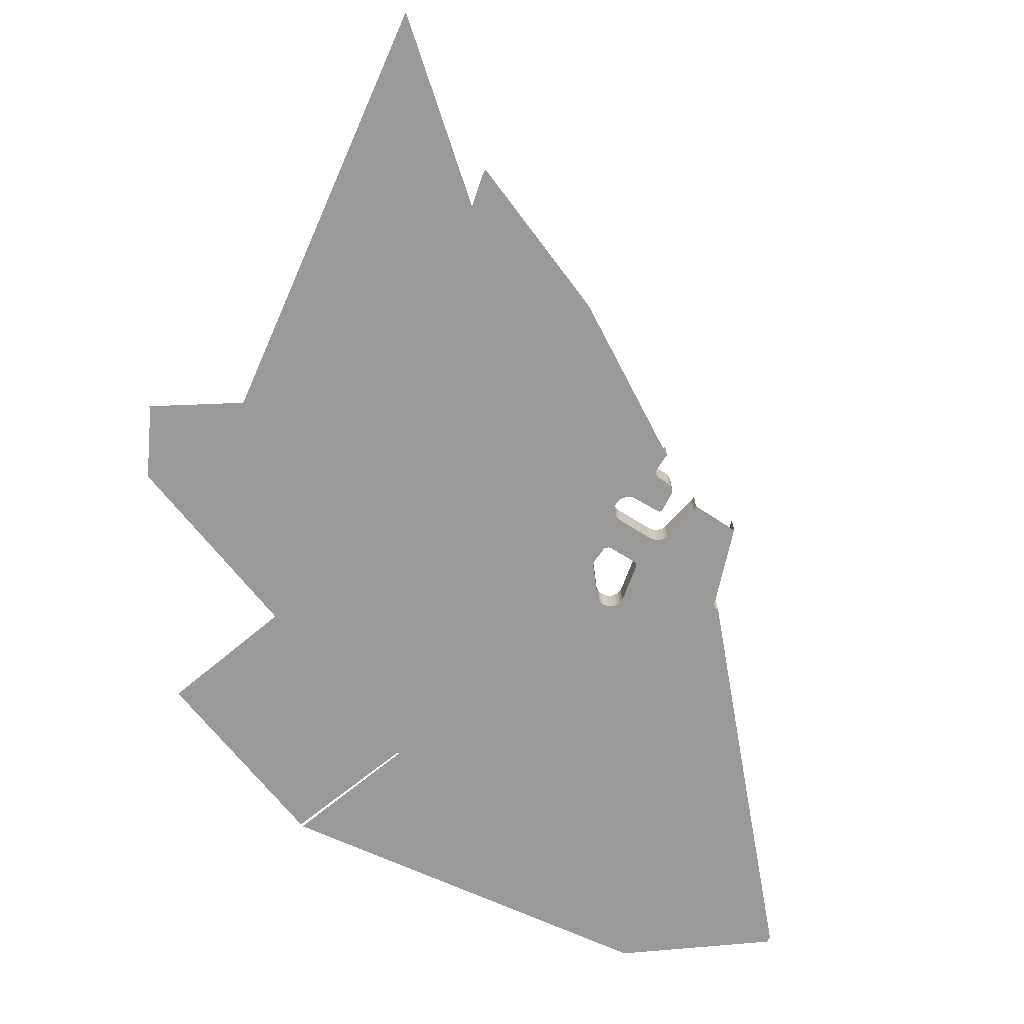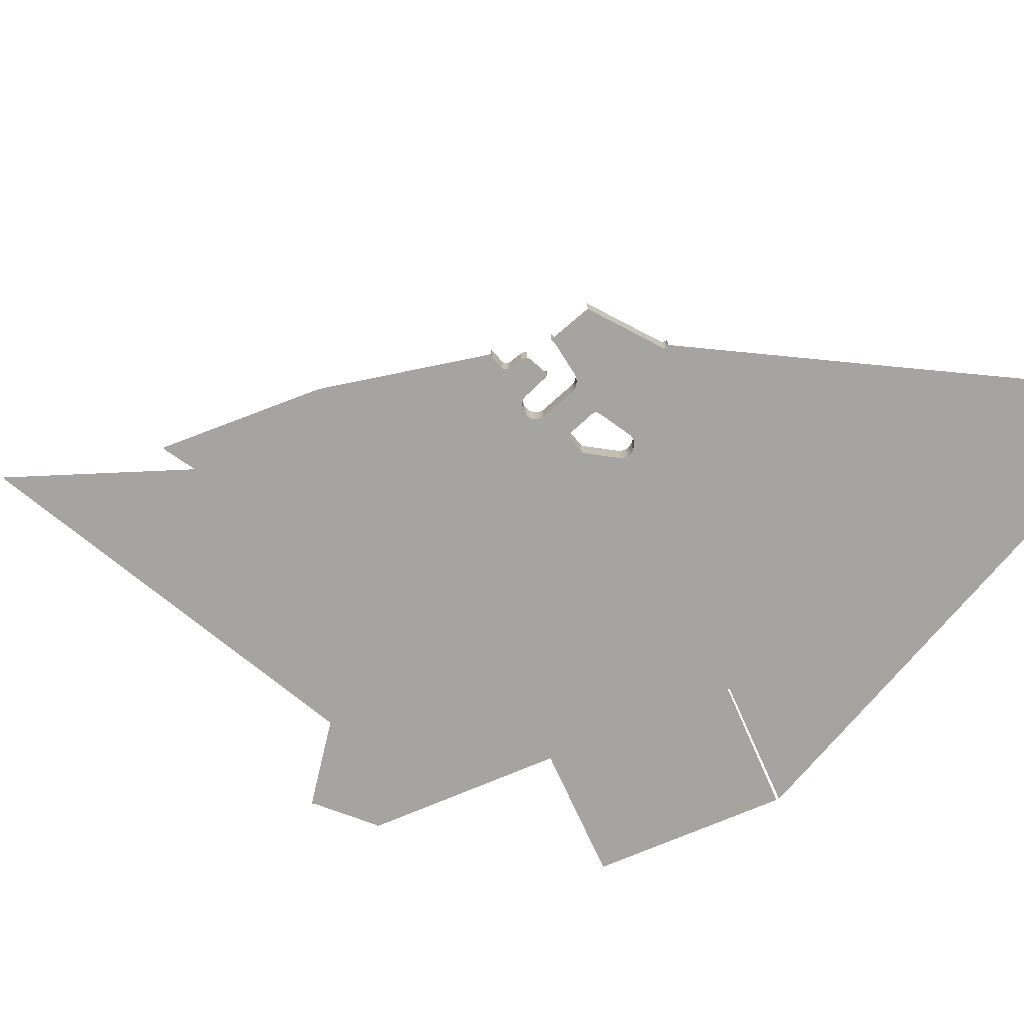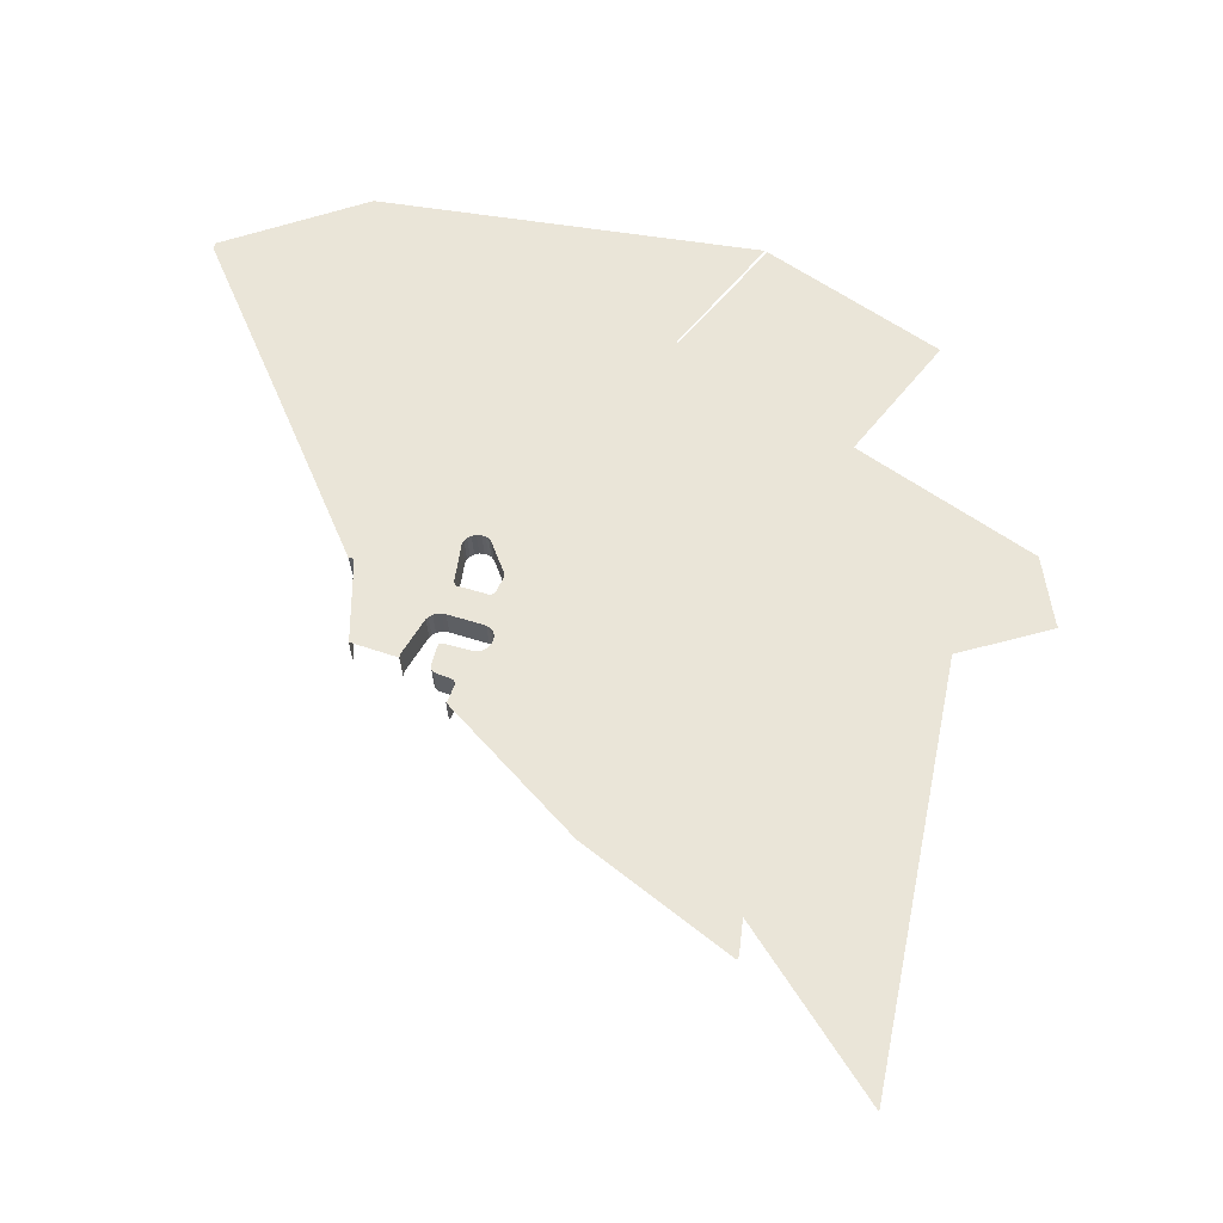
<metadata>
{"format":"obj","ext":"obj","renderer":"f3d","projection":"perspective","resolution":1024,"background":"white","views":[{"elev":-69.1,"azim":-12.1,"up":"+Z"},{"elev":-73.5,"azim":62.3,"up":"+Z"},{"elev":-34.2,"azim":-177.0,"up":"+Y"}]}
</metadata>
<code>
o LM_F_FL6e_Playfield
v -13.43 251.5 8.627e-07
v -119.2 224.3 8.627e-07
v -95.88 109.7 1.294e-06
v -95.88 109.7 1.294e-06
v -13.43 251 8.627e-07
v -13.43 251.5 8.627e-07
v -142.6 339 4.314e-07
v -119.2 224.3 8.627e-07
v -13.43 251.5 8.627e-07
v -9.787 220.3 8.627e-07
v -8.819 219 8.627e-07
v 75.94 345.1 4.314e-07
v -10.27 221.8 8.627e-07
v -9.787 220.3 8.627e-07
v 74.49 347.1 4.314e-07
v -10.49 223.3 8.627e-07
v -10.27 221.8 8.627e-07
v 73.76 349.2 4.314e-07
v -13.64 250 8.627e-07
v -10.49 223.3 8.627e-07
v 73.44 351.5 4.314e-07
v 89.98 323.1 4.314e-07
v -8.819 219 8.627e-07
v 97 312 4.314e-07
v -13.43 251 8.627e-07
v -13.64 250 8.627e-07
v 68.7 391.6 4.314e-07
v 69.03 393 4.314e-07
v 75.94 345.1 4.314e-07
v -8.819 219 8.627e-07
v 89.98 323.1 4.314e-07
v 75.46 345.8 4.314e-07
v -9.787 220.3 8.627e-07
v 75.94 345.1 4.314e-07
v 75.46 345.8 4.314e-07
v 74.49 347.1 4.314e-07
v -9.787 220.3 8.627e-07
v 74.25 347.8 4.314e-07
v -10.27 221.8 8.627e-07
v 74.49 347.1 4.314e-07
v 73.76 349.2 4.314e-07
v -10.27 221.8 8.627e-07
v 74.25 347.8 4.314e-07
v 73.65 350 4.314e-07
v -10.49 223.3 8.627e-07
v 73.76 349.2 4.314e-07
v 73.44 351.5 4.314e-07
v -10.49 223.3 8.627e-07
v 73.65 350 4.314e-07
v 71.86 364.9 4.314e-07
v -13.64 250 8.627e-07
v 73.44 351.5 4.314e-07
v -60.11 480.8 -0
v -142.6 339 4.314e-07
v 68.7 391.6 4.314e-07
v -13.64 250 8.627e-07
v 71.86 364.9 4.314e-07
v 68.81 392.1 4.314e-07
v -13.43 251 8.627e-07
v 68.7 391.6 4.314e-07
v 69.03 393 4.314e-07
v -13.43 251 8.627e-07
v 68.81 392.1 4.314e-07
v 69.03 393 4.314e-07
v 69.03 393.3 4.314e-07
v -13.43 251.5 8.627e-07
v -13.43 251.5 8.627e-07
v 69.03 393.3 4.314e-07
v -60.11 480.8 -0
v 89.98 323.1 4.314e-07
v 97 312 4.314e-07
v 188.8 427.1 -0
v 75.94 345.1 4.314e-07
v 89.98 323.1 4.314e-07
v 188.8 427.1 -0
v -60.11 480.8 -0
v -165.9 453.6 -0
v -142.6 339 4.314e-07
v 160.7 471.2 -0
v 75.46 345.8 4.314e-07
v 160.7 471.2 -0
v 74.49 347.1 4.314e-07
v 158.8 473.8 -0
v 74.25 347.8 4.314e-07
v 158.8 473.8 -0
v 73.76 349.2 4.314e-07
v 73.76 349.2 4.314e-07
v 157.8 476.7 -0
v 73.65 350 4.314e-07
v 73.65 350 4.314e-07
v 157.8 476.7 -0
v 73.44 351.5 4.314e-07
v 190.1 425.4 -0
v 188.8 427.1 -0
v 97 312 4.314e-07
v 71.86 364.9 4.314e-07
v 73.44 351.5 4.314e-07
v 157.4 479.7 -0
v -165.9 453.6 -0
v -60.11 480.8 -0
v -241.9 473.1 -0
v 68.7 391.6 4.314e-07
v 71.86 364.9 4.314e-07
v 157.4 479.7 -0
v 190.1 425.4 23.53
v 188.8 427.1 23.53
v 188.8 427.1 -0
v -240.9 475.8 -0
v -45.22 504.1 -0
v 160.7 471.2 -0
v 75.94 345.1 4.314e-07
v 188.8 427.1 -0
v -240.5 479.1 -0
v -240.9 475.8 -0
v -44.73 505.4 -0
v 188.8 427.1 23.53
v 184.3 439.6 23.53
v 184.3 439.6 -0
v 190.1 425.4 -0
v 184.3 439.6 23.53
v 184.3 441.7 23.53
v 184.3 441.7 -0
v 188.8 427.1 -0
v 188.8 427.1 23.53
v 184.3 439.6 -0
v 160.7 471.2 -0
v 158.8 473.8 -0
v 74.49 347.1 4.314e-07
v 184.3 441.7 23.53
v 185.2 443.9 23.53
v 185.2 443.9 -0
v 158.8 473.8 -0
v 157.8 476.7 -0
v 73.76 349.2 4.314e-07
v 185.2 443.9 23.53
v 187.4 445.3 23.53
v 187.4 445.3 -0
v 68.7 391.6 4.314e-07
v 151.1 533.2 -0
v 68.81 392.1 4.314e-07
v 68.81 392.1 4.314e-07
v 151.1 533.2 -0
v 69.03 393 4.314e-07
v 69.03 393 4.314e-07
v 151.5 535.1 -0
v 69.03 393.3 4.314e-07
v 157.8 476.7 -0
v 157.4 479.7 -0
v 73.44 351.5 4.314e-07
v -240.5 479.1 -0
v -44.52 507.1 -0
v -233.8 532.7 -0
v 187.4 445.3 23.53
v 198.2 450.1 23.53
v 198.2 450.1 -0
v 184.3 439.6 -0
v 184.3 439.6 23.53
v 184.3 441.7 -0
v 69.03 393.3 4.314e-07
v 45.68 507.9 -0
v -60.11 480.8 -0
v 184.3 441.7 -0
v 198.2 450.1 23.53
v 200.2 452 23.53
v 200.2 452 -0
v 185.2 443.9 -0
v 185.2 443.9 23.53
v 187.4 445.3 -0
v 200.2 452 23.53
v 201.5 454.1 23.53
v 201.5 454.1 -0
v -44.73 505.4 -0
v 187.4 445.3 -0
v 198.2 450.1 -0
v 198.2 450.1 23.53
v 200.2 452 -0
v 200.2 452 -0
v 188.8 427.1 -0
v 184.3 439.6 -0
v 160.7 471.2 -0
v 169.1 467.6 23.53
v 166 468.1 23.53
v 166 468.1 -0
v 172.2 468 23.53
v 169.1 467.6 23.53
v 169.1 467.6 -0
v 166 468.1 23.53
v 163.6 469.3 23.53
v 163.6 469.3 -0
v 163.6 469.3 23.53
v 160.7 471.2 23.53
v 160.7 471.2 -0
v 184.3 441.7 -0
v 166 468.1 -0
v 160.7 471.2 23.53
v 158.8 473.8 23.53
v 158.8 473.8 -0
v 193.7 475.2 23.53
v 172.2 468 23.53
v 172.2 468 -0
v 184.3 441.7 -0
v 185.2 443.9 -0
v 169.1 467.6 -0
v 223.5 467.9 23.53
v 224.6 464.1 23.53
v 224.6 464.1 -0
v 187.4 445.3 -0
v 172.2 468 -0
v 201.8 456.9 -0
v 198.2 450.1 -0
v 158.8 473.8 23.53
v 157.8 476.7 23.53
v 157.8 476.7 -0
v 200.2 452 -0
v 157.8 476.7 23.53
v 157.4 479.7 23.53
v 157.4 479.7 -0
v 169.1 467.6 -0
v 166 468.1 -0
v 166 468.1 23.53
v 163.6 469.3 -0
v 172.2 468 -0
v 201.5 454.1 -0
v 195.6 475.4 23.53
v 193.7 475.2 23.53
v 193.7 475.2 -0
v 163.6 469.3 -0
v 163.6 469.3 23.53
v 160.7 471.2 -0
v 184.3 439.6 -0
v 166 468.1 -0
v 163.6 469.3 -0
v 169.1 467.6 -0
v -41.23 534.8 -0
v -233.9 534.5 -0
v -233.8 532.7 -0
v 160.7 471.2 -0
v 157.4 479.7 23.53
v 157.7 482.5 23.53
v 157.7 482.5 -0
v 160.7 471.2 -0
v 151.1 533.2 -0
v 68.7 391.6 4.314e-07
v 157.4 479.7 -0
v 193.7 475.2 -0
v 45.68 507.9 -0
v 157.7 482.5 23.53
v 158.9 485.4 23.53
v 158.9 485.4 -0
v 158.8 473.8 -0
v 158.8 473.8 23.53
v 157.8 476.7 -0
v 223.5 467.9 -0
v 223.5 467.9 23.53
v 224.6 464.1 -0
v 207 496.4 23.53
v 223.5 467.9 23.53
v 223.5 467.9 -0
v 193.7 475.2 -0
v 193.7 475.2 23.53
v 172.2 468 -0
v 158.9 485.4 23.53
v 160.9 487.8 23.53
v 160.9 487.8 -0
v 151.5 535.1 -0
v 45.68 507.9 -0
v 157.8 476.7 -0
v 157.8 476.7 23.53
v 157.4 479.7 -0
v 160.9 487.8 23.53
v 163.2 489.4 23.53
v 163.2 489.4 -0
v -41.17 533.9 -0
v 195.6 475.4 -0
v 157.4 479.7 -0
v 261.6 478.7 23.53
v 261.4 479.9 23.53
v 261.4 479.9 -3.451e-06
v 193.7 475.2 -0
v 201.8 456.9 -0
v 197.8 472.6 -0
v 157.7 482.5 -0
v 157.7 482.5 23.53
v 158.9 485.4 -0
v 158.9 485.4 -0
v 160.9 487.8 -0
v 160.9 487.8 23.53
v 163.2 489.4 -0
v -41.23 534.8 -0
v 197.8 472.6 -0
v 197.1 474.4 -0
v 195.6 475.4 -0
v 261.6 478.7 -3.451e-06
v 223.5 467.9 -0
v 224.6 464.1 -0
v 163.2 489.4 23.53
v 192.4 500.3 23.53
v 192.4 500.3 -0
v 261.6 478.7 -3.451e-06
v 261.6 478.7 23.53
v 261.4 479.9 -3.451e-06
v 151.1 533.2 -0
v 151.5 535.1 -0
v 69.03 393 4.314e-07
v 205.2 498.2 23.53
v 207 496.4 23.53
v 207 496.4 -0
v 207 496.4 -0
v -233.9 534.5 -0
v -36.22 548.9 -0
v 202.1 500 23.53
v 205.2 498.2 23.53
v 205.2 498.2 -0
v 163.2 489.4 -0
v 192.4 500.3 23.53
v 195.7 501.1 23.53
v 195.7 501.1 -0
v 198.7 501.1 23.53
v 202.1 500 23.53
v 202.1 500 -0
v 195.7 501.1 23.53
v 198.7 501.1 23.53
v 198.7 501.1 -0
v 261.6 478.7 -3.451e-06
v 261.4 479.9 -3.451e-06
v 223.5 467.9 -0
v 151.5 535.1 -0
v 261.4 479.9 -3.451e-06
v 207 496.4 -0
v 223.5 467.9 -0
v 205.2 498.2 -0
v 205.2 498.2 23.53
v 207 496.4 -0
v 157.7 482.5 -0
v 158.9 485.4 -0
v 157.2 517.9 -0
v 192.4 500.3 -0
v 192.4 500.3 23.53
v 195.7 501.1 -0
v 202.1 500 -0
v 195.7 501.1 -0
v 198.7 501.1 -0
v 161.8 516.2 23.53
v 160.5 516.3 23.53
v 160.5 516.3 -0
v 160.5 516.3 23.53
v 158.8 516.9 23.53
v 158.8 516.9 -0
v 158.9 485.4 -0
v 160.9 487.8 -0
v 157.2 517.9 -0
v 157.4 479.7 -0
v 157.7 482.5 -0
v 151.6 531.1 -0
v 158.8 516.9 23.53
v 157.2 517.9 23.53
v 157.2 517.9 -0
v 160.9 487.8 -0
v 163.2 489.4 -0
v 158.8 516.9 -0
v 185.7 524.8 23.53
v 161.8 516.2 23.53
v 161.8 516.2 -0
v 192.4 500.3 -0
v 161.8 516.2 -0
v 261.4 479.9 -3.451e-06
v 261.4 479.9 23.53
v 261.4 548.7 -3.451e-06
v 157.2 517.9 23.53
v 151.6 531.1 23.53
v 151.6 531.1 -0
v 161.8 516.2 -0
v 161.8 516.2 23.53
v 160.5 516.3 -0
v 160.5 516.3 -0
v 158.8 516.9 -0
v 158.8 516.9 -0
v 163.2 489.4 -0
v 161.8 516.2 -0
v 160.5 516.3 -0
v 187.1 526.3 23.53
v 185.7 524.8 23.53
v 185.7 524.8 -0
v 187.6 528.6 23.53
v 187.1 526.3 23.53
v 187.1 526.3 -0
v 151.6 531.1 23.53
v 151.1 533.2 23.53
v 151.1 533.2 -0
v 157.2 517.9 -0
v 157.2 517.9 23.53
v 151.6 531.1 -0
v -106.2 639.1 -0
v 151.1 533.2 23.53
v 151.5 535.1 23.53
v 151.5 535.1 -0
v 185.7 524.8 -0
v 195.7 501.1 -0
v 151.1 533.2 -0
v 187.1 526.3 -0
v 198.7 501.1 -0
v 202.1 500 -0
v 195.7 501.1 -0
v 187.6 528.6 -0
v 205.2 498.2 -0
v 185.7 524.8 -0
v 185.7 524.8 23.53
v 161.8 516.2 -0
v 185.7 524.8 -0
v 192.4 500.3 -0
v 261.4 479.9 23.53
v 261.4 548.7 23.53
v 261.4 548.7 -3.451e-06
v 261.4 479.9 -3.451e-06
v 261.4 548.7 -3.451e-06
v 207 496.4 -0
v 187.1 526.3 -0
v 151.6 531.1 -0
v 187.6 528.6 -0
v 151.1 533.2 -0
v 151.1 533.2 23.53
v 151.5 535.1 -0
v 261.4 548.7 -3.451e-06
v 205.2 498.2 -0
v 207 496.4 -0
v 183 561.6 23.53
v 187.6 528.6 23.53
v 187.6 528.6 -0
v 261.4 548.7 -3.451e-06
v 187.6 528.6 -0
v 205.2 498.2 -0
v 151.5 535.1 23.53
v 161.5 563.2 23.53
v 161.5 563.2 -0
v 151.5 535.1 -0
v 151.5 535.1 23.53
v 161.5 563.2 -0
v 161.5 563.2 -0
v 261.4 548.7 23.53
v 261.6 549.9 23.53
v 261.6 549.9 -3.451e-06
v 261.6 549.9 23.53
v 262.1 551 23.53
v 262.1 551 -3.451e-06
v 262.1 551 23.53
v 263 551.9 23.53
v 263 551.9 -3.451e-06
v 183 561.6 -0
v 263 551.9 23.53
v 264.1 552.4 23.53
v 264.1 552.4 -3.451e-06
v 264.1 552.4 23.53
v 265.3 552.6 23.53
v 265.3 552.6 -3.451e-06
v 161.5 563.2 23.53
v 163.4 566.1 23.53
v 163.4 566.1 -0
v 181.5 564.6 23.53
v 183 561.6 23.53
v 183 561.6 -0
v 163.4 566.1 23.53
v 165.7 568 23.53
v 165.7 568 -0
v 179.2 567.1 23.53
v 181.5 564.6 23.53
v 181.5 564.6 -0
v 165.7 568 23.53
v 168.7 569.1 23.53
v 168.7 569.1 -0
v 176.2 568.8 23.53
v 179.2 567.1 23.53
v 179.2 567.1 -0
v 168.7 569.1 23.53
v 172.6 569.6 23.53
v 172.6 569.6 -0
v 172.6 569.6 23.53
v 176.2 568.8 23.53
v 176.2 568.8 -0
v 261.4 548.7 -3.451e-06
v 261.4 548.7 23.53
v 261.6 549.9 -3.451e-06
v 261.6 549.9 -3.451e-06
v 261.6 549.9 23.53
v 262.1 551 -3.451e-06
v 261.4 548.7 -3.451e-06
v 183 561.6 -0
v 187.6 528.6 -0
v 262.1 551 -3.451e-06
v 161.5 563.2 -0
v 263 551.9 -3.451e-06
v 263 551.9 23.53
v 264.1 552.4 -3.451e-06
v 264.1 552.4 -3.451e-06
v 264.1 552.4 23.53
v 265.3 552.6 -3.451e-06
v 265.3 552.6 -3.451e-06
v 265.3 552.6 23.53
v 265.8 552.6 -3.451e-06
v 181.5 564.6 -0
v 163.4 566.1 -0
v 163.4 566.1 23.53
v 165.7 568 -0
v 179.2 567.1 -0
v 165.7 568 -0
v 165.7 568 23.53
v 168.7 569.1 -0
v 176.2 568.8 -0
v 176.2 568.8 23.53
v 179.2 567.1 -0
v 168.7 569.1 -0
v 168.7 569.1 23.53
v 172.6 569.6 -0
v 172.6 569.6 -0
v 172.6 569.6 23.53
v 176.2 568.8 -0
v 261.4 548.7 -3.451e-06
v 261.6 549.9 -3.451e-06
v 183 561.6 -0
v 261.6 549.9 -3.451e-06
v 262.1 551 -3.451e-06
v 183 561.6 -0
v 262.1 551 -3.451e-06
v 263 551.9 -3.451e-06
v 181.5 564.6 -0
v 262.1 551 -3.451e-06
v 181.5 564.6 -0
v 183 561.6 -0
v 263 551.9 -3.451e-06
v 264.1 552.4 -3.451e-06
v 179.2 567.1 -0
v 263 551.9 -3.451e-06
v 179.2 567.1 -0
v 181.5 564.6 -0
v 264.1 552.4 -3.451e-06
v 265.3 552.6 -3.451e-06
v 176.2 568.8 -0
v 264.1 552.4 -3.451e-06
v 176.2 568.8 -0
v 179.2 567.1 -0
v 91.47 653.5 -0
v 163.4 566.1 -0
v 92.92 655.6 -0
v 165.7 568 -0
v 168.7 569.1 -0
v 96.88 657.9 -0
v 21.46 743.7 -0
v 200.4 680.4 -0
v 172.6 569.6 -0
v 92.44 654.9 -0
v 91.47 653.5 -0
v 163.4 566.1 -0
v 92.44 654.9 -0
v 327.8 705.5 -1.725e-06
v 265.3 552.6 -3.451e-06
v 265.8 552.6 -3.451e-06
v 94.05 656.6 -0
v 94.62 657 -0
v 95.37 657.3 -0
v 283.3 713.6 -0
v 176.2 568.8 -0
v 265.3 552.6 -3.451e-06
v 281.4 714 -0
v 176.2 568.8 -0
v 96.88 657.9 -0
v 168.7 569.1 -0
v 200.4 680.4 -0
v 202.3 680.6 -0
v 203.3 680.7 -0
v -176.3 729.4 -0
v 280.9 716.6 -0
v 21.46 743.7 -0
v 22.42 745.2 -0
v 94.62 657 -0
v 95.37 657.3 -0
v 25.06 746.7 -0
v 25.06 746.7 -0
v 327.8 705.5 -1.725e-06
v 283.3 713.6 -0
v 265.3 552.6 -3.451e-06
v 283.3 713.6 -0
v 23.55 746.1 -0
v 128.5 769.2 -0
v 128.5 769.2 -0
v -48.56 833.9 -0
v 232 791.7 -0
v 232 791.7 -0
v 202.3 680.6 -0
v 203.3 680.7 -0
v 234 791.9 -0
v -46.76 835.4 -0
v 234 791.9 -0
v 56.72 857.9 -0
v 390.3 858.4 -0
v 327.8 705.5 -1.725e-06
v 390.3 858.4 -0
v 389.2 863.6 -0
v 160.2 880.4 -0
v 263.7 902.9 -0
v 263.7 902.9 -0
v 264.6 903 -0
f 3 2 1
f 6 5 4
f 9 8 7
f 12 11 10
f 15 14 13
f 18 17 16
f 21 20 19
f 24 23 22
f 27 26 25
f 5 6 28
f 31 30 29
f 34 33 32
f 37 36 35
f 40 39 38
f 43 42 41
f 46 45 44
f 49 48 47
f 52 51 50
f 1 54 53
f 57 56 55
f 60 59 58
f 63 62 61
f 66 65 64
f 69 68 67
f 72 71 70
f 75 74 73
f 78 77 76
f 32 79 34
f 82 81 80
f 38 83 40
f 86 85 84
f 89 88 87
f 92 91 90
f 95 94 93
f 98 97 96
f 101 100 99
f 104 103 102
f 107 106 105
f 109 101 108
f 112 111 110
f 115 114 113
f 118 117 116
f 107 105 119
f 122 121 120
f 125 124 123
f 128 127 126
f 131 130 129
f 134 133 132
f 137 136 135
f 140 139 138
f 143 142 141
f 101 109 100
f 146 145 144
f 149 148 147
f 152 151 150
f 155 154 153
f 158 157 156
f 161 160 159
f 131 129 162
f 165 164 163
f 168 167 166
f 171 170 169
f 108 172 109
f 155 153 173
f 150 151 172
f 176 175 174
f 171 169 177
f 180 179 178
f 183 182 181
f 186 185 184
f 189 188 187
f 192 191 190
f 194 193 179
f 197 196 195
f 200 199 198
f 203 202 201
f 206 205 204
f 208 207 202
f 210 207 209
f 213 212 211
f 210 209 214
f 217 216 215
f 183 181 218
f 221 220 219
f 186 184 222
f 209 223 214
f 226 225 224
f 229 228 227
f 232 231 230
f 194 233 193
f 236 235 234
f 237 232 230
f 240 239 238
f 203 208 202
f 197 195 241
f 244 243 242
f 245 209 207
f 109 246 100
f 249 248 247
f 252 251 250
f 255 254 253
f 258 257 256
f 208 245 207
f 261 260 259
f 264 263 262
f 68 266 265
f 269 268 267
f 272 271 270
f 152 273 151
f 226 224 274
f 240 238 275
f 278 277 276
f 281 280 279
f 284 283 282
f 264 262 285
f 288 287 286
f 273 152 289
f 291 290 245
f 245 292 291
f 295 294 293
f 298 297 296
f 301 300 299
f 304 303 302
f 307 306 305
f 258 256 308
f 310 289 309
f 313 312 311
f 298 296 314
f 317 316 315
f 320 319 318
f 323 322 321
f 326 325 324
f 172 327 109
f 330 329 328
f 151 327 172
f 333 332 331
f 336 335 334
f 339 338 337
f 313 311 340
f 323 321 341
f 320 318 342
f 345 344 343
f 348 347 346
f 351 350 349
f 109 327 246
f 354 353 352
f 357 356 355
f 360 359 358
f 363 362 361
f 151 273 327
f 365 364 359
f 368 367 366
f 371 370 369
f 374 373 372
f 348 346 375
f 357 355 376
f 351 377 350
f 380 379 378
f 377 380 378
f 383 382 381
f 354 351 353
f 289 327 273
f 386 385 384
f 389 388 387
f 392 391 390
f 309 393 310
f 396 395 394
f 398 364 397
f 399 354 352
f 402 401 400
f 401 403 400
f 405 402 404
f 408 407 406
f 327 289 310
f 410 379 409
f 413 412 411
f 416 415 414
f 383 381 417
f 389 387 418
f 403 409 400
f 386 384 419
f 422 421 420
f 402 400 404
f 425 424 423
f 428 427 426
f 431 430 429
f 434 433 432
f 437 436 435
f 327 310 438
f 441 440 439
f 444 443 442
f 447 446 445
f 428 426 448
f 451 450 449
f 454 453 452
f 457 456 455
f 460 459 458
f 463 462 461
f 466 465 464
f 469 468 467
f 472 471 470
f 475 474 473
f 478 477 476
f 481 480 479
f 484 483 482
f 487 486 485
f 447 445 488
f 457 455 489
f 492 491 490
f 495 494 493
f 498 497 496
f 460 458 499
f 502 501 500
f 466 464 503
f 506 505 504
f 509 508 507
f 512 511 510
f 515 514 513
f 518 517 516
f 521 520 519
f 524 523 522
f 527 526 525
f 530 529 528
f 533 532 531
f 536 535 534
f 539 538 537
f 310 540 438
f 541 438 540
f 543 541 542
f 545 544 543
f 393 546 310
f 548 544 547
f 551 550 549
f 542 541 552
f 555 554 553
f 543 542 556
f 557 543 556
f 558 543 557
f 545 543 558
f 561 560 559
f 310 546 540
f 563 548 562
f 566 565 564
f 548 547 567
f 568 548 567
f 393 569 546
f 570 548 568
f 549 550 571
f 552 546 542
f 556 542 572
f 557 556 572
f 575 574 573
f 576 545 558
f 579 578 577
f 580 563 562
f 562 548 570
f 546 572 542
f 572 581 557
f 581 576 557
f 582 547 545
f 583 564 575
f 569 584 546
f 567 547 585
f 588 587 586
f 572 546 584
f 570 568 589
f 576 581 590
f 585 547 582
f 586 591 588
f 592 582 576
f 594 559 593
f 562 595 580
f 592 576 590
f 595 562 570
f 596 570 589
f 597 585 582
f 592 597 582
f 595 570 596
f 591 586 598
f 599 585 597
f 596 589 600
f 599 600 589

</code>
